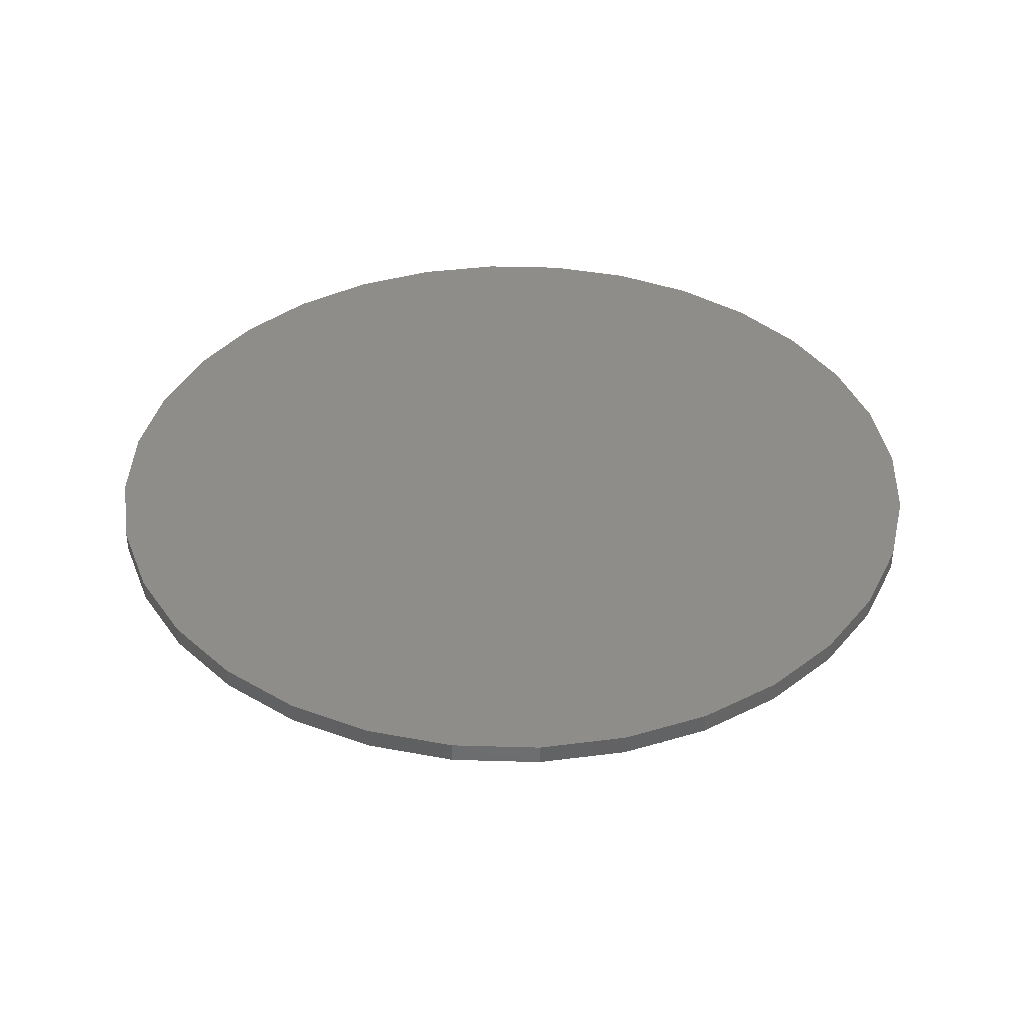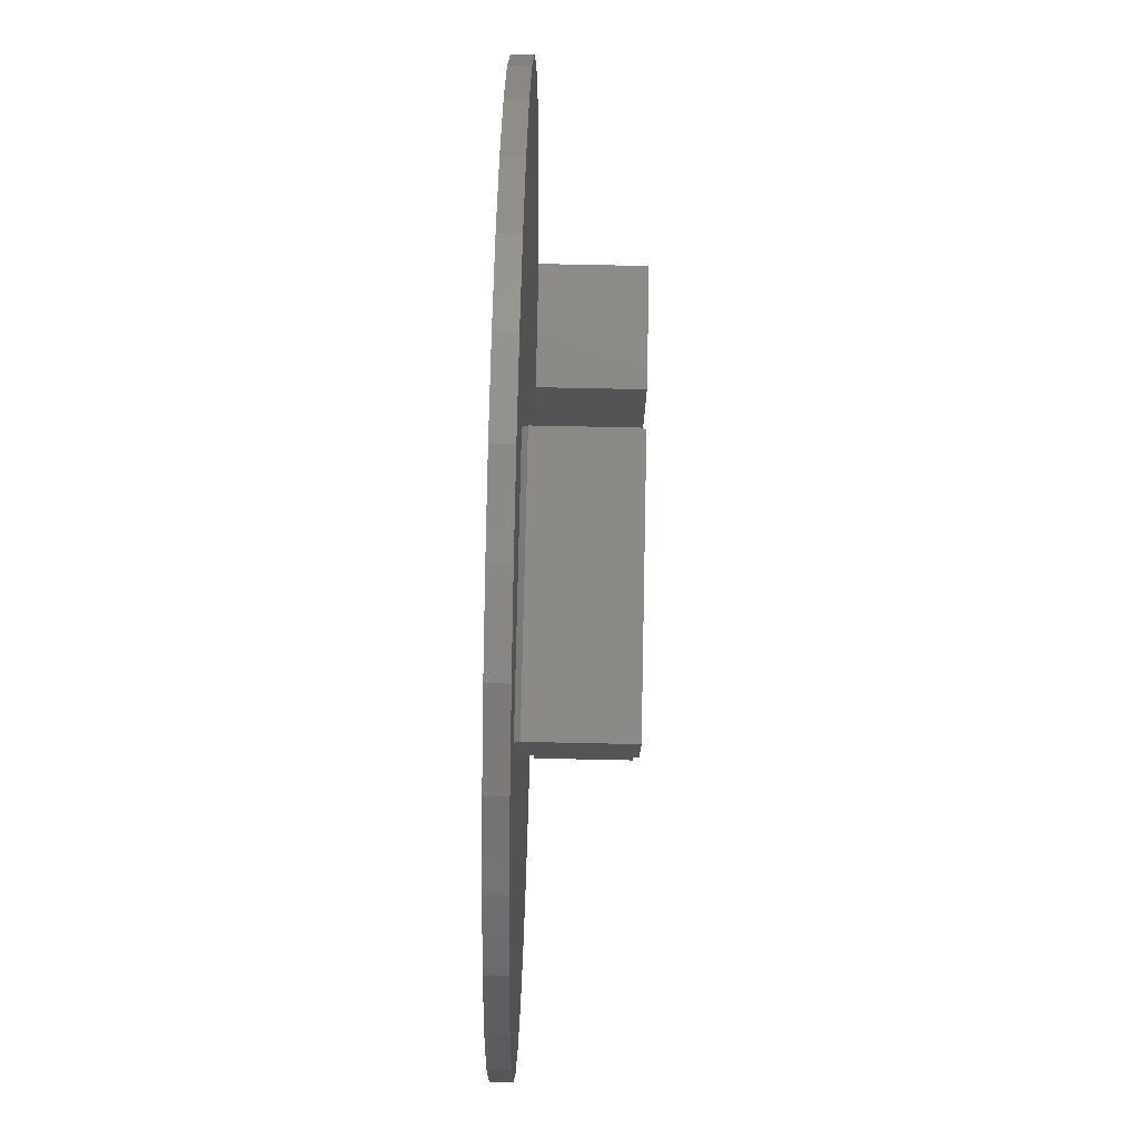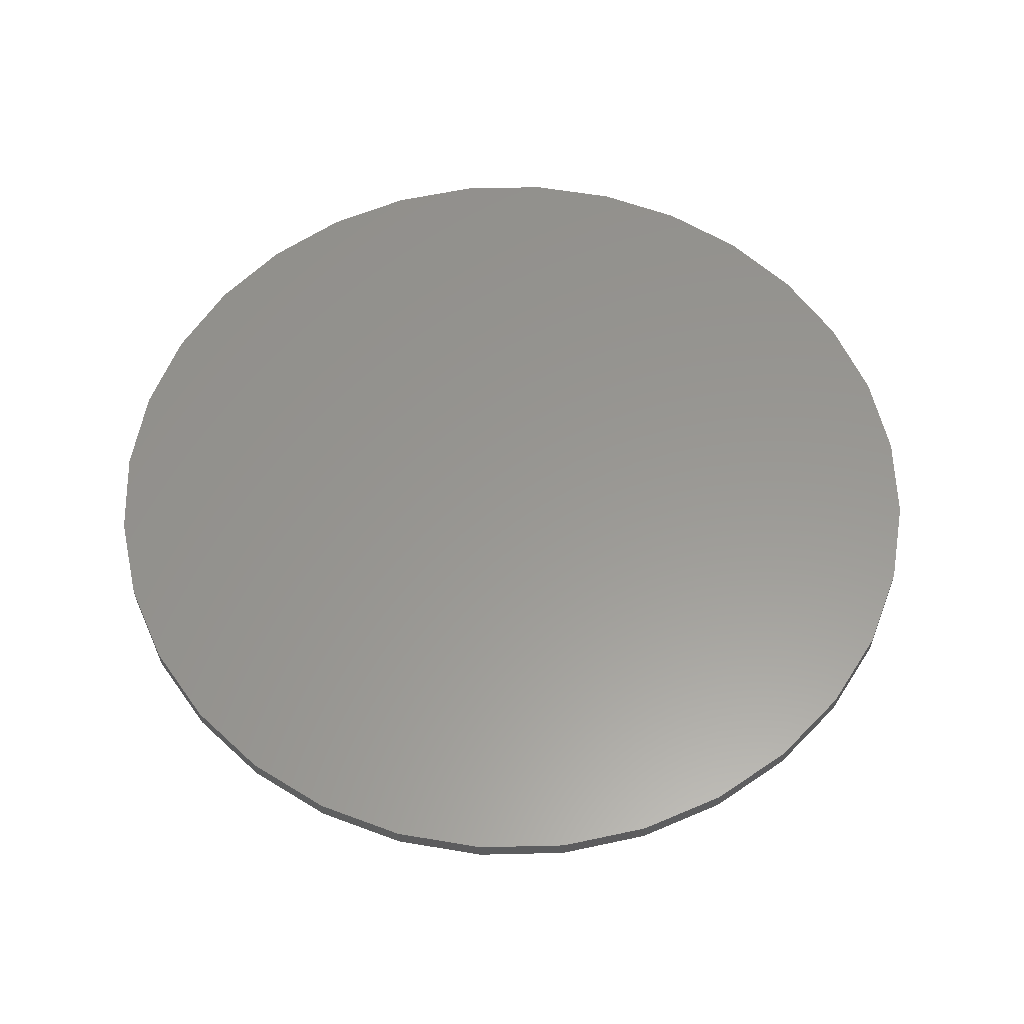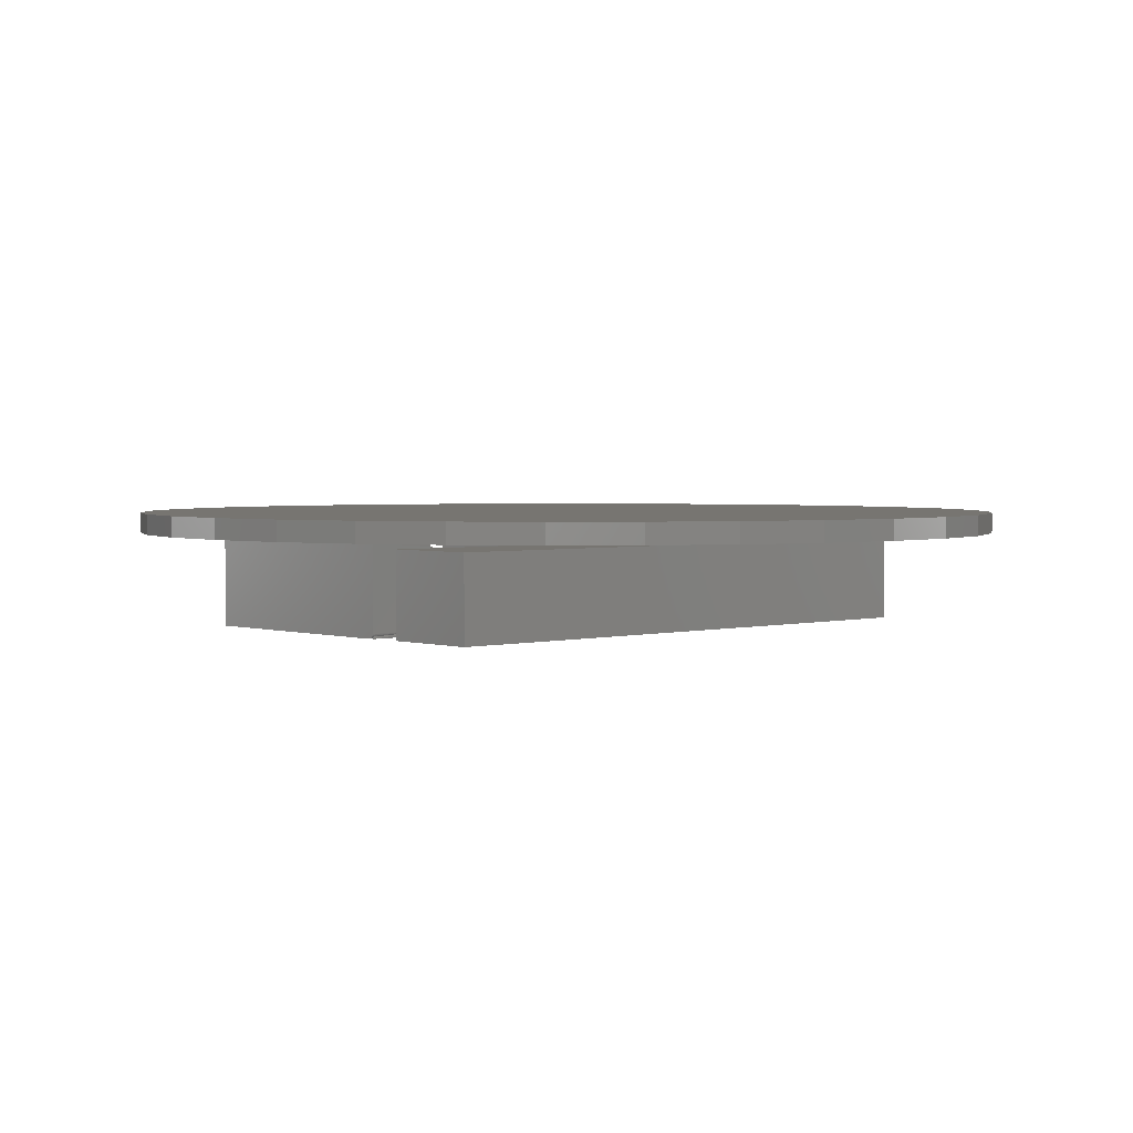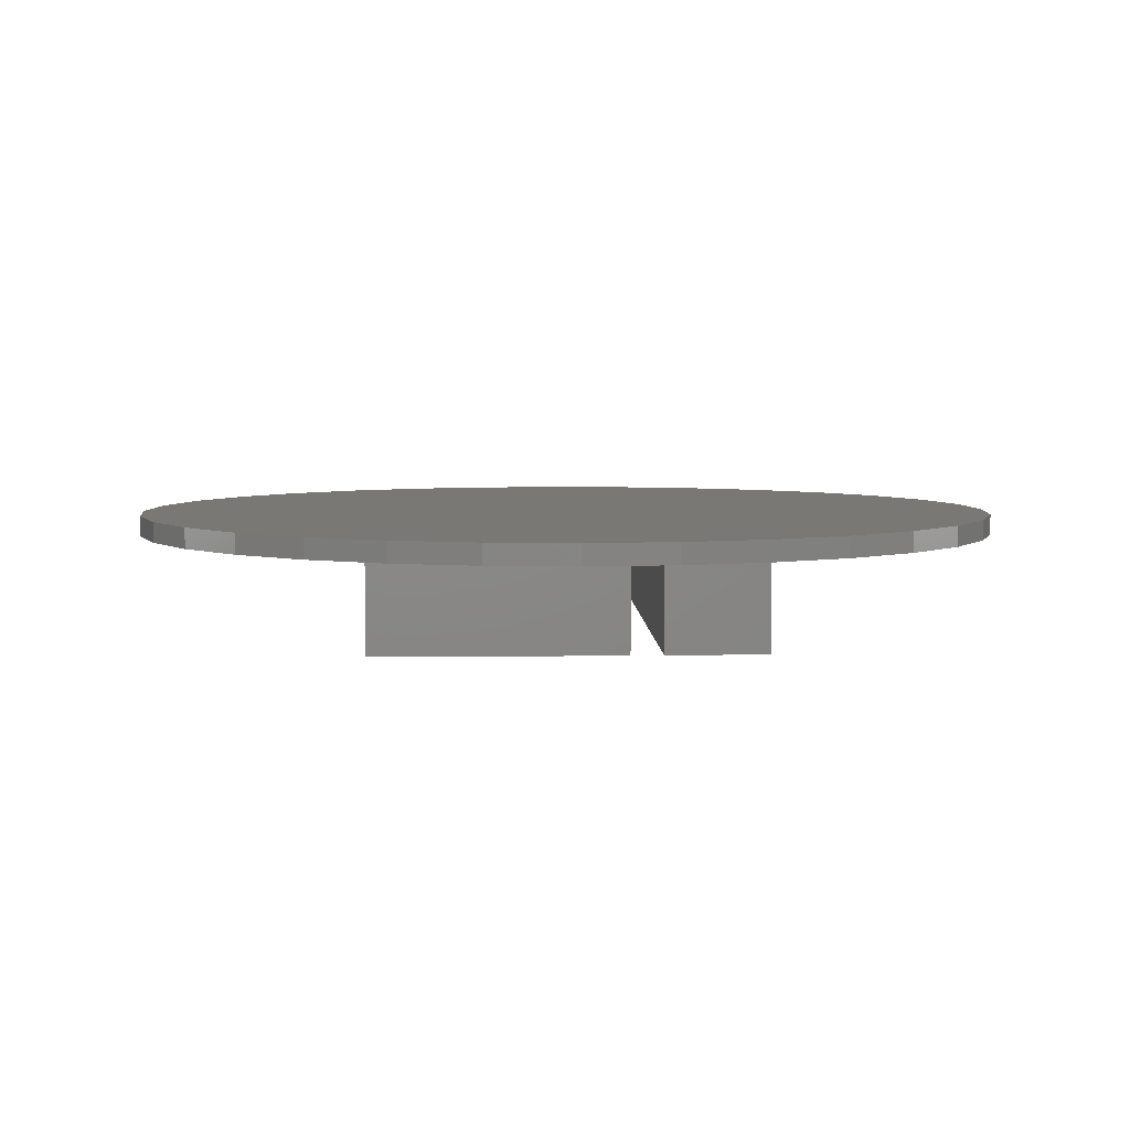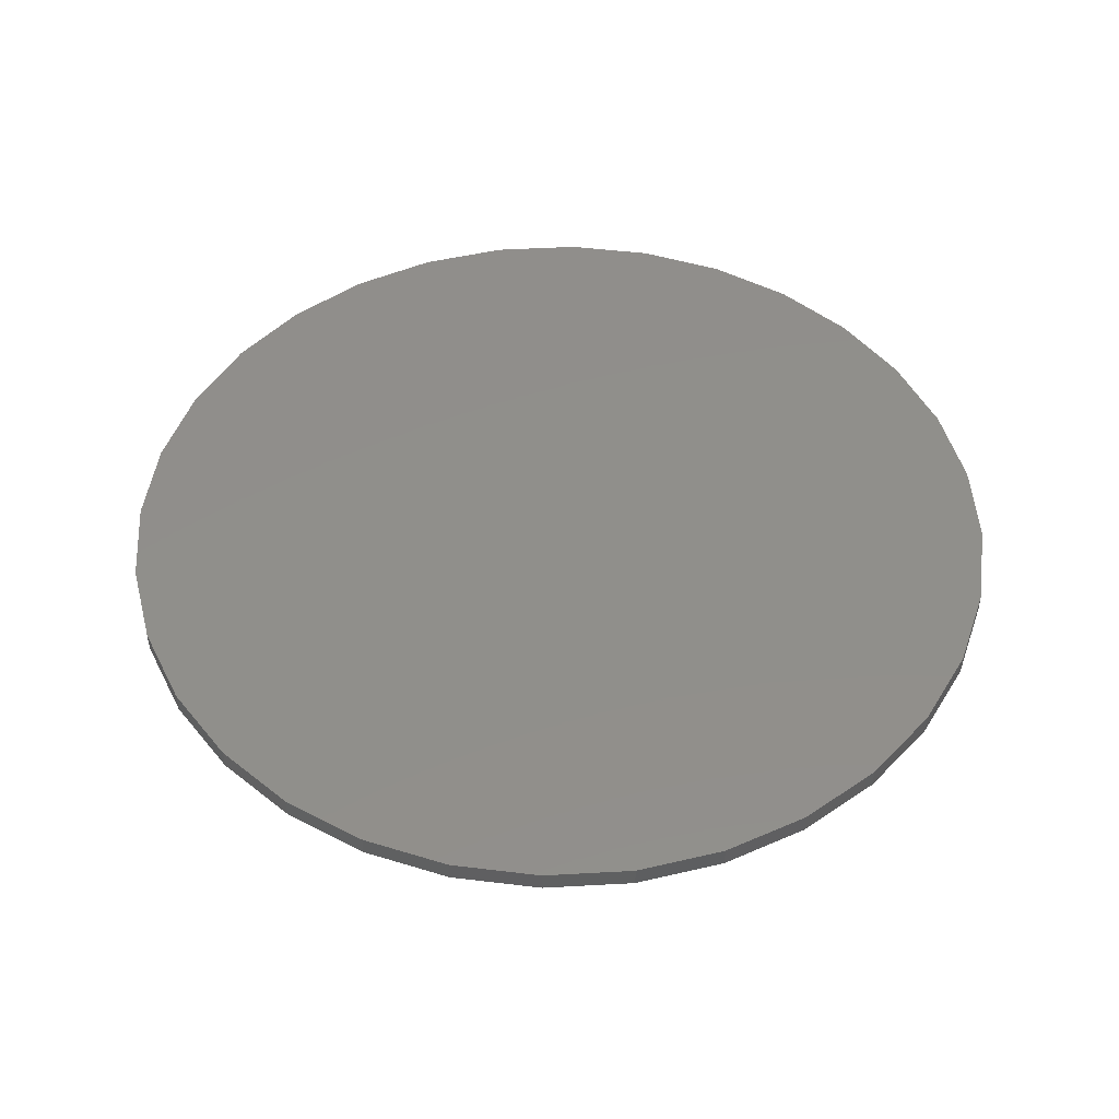
<metadata>
{"format":"stl","ext":"stl","renderer":"f3d","projection":"perspective","resolution":1024,"background":"white","views":[{"elev":39.0,"azim":120.2,"up":"+Z"},{"elev":78.3,"azim":91.2,"up":"+Y"},{"elev":58.8,"azim":-52.0,"up":"+Z"},{"elev":2.6,"azim":-132.6,"up":"+Z"},{"elev":5.1,"azim":178.1,"up":"+Z"},{"elev":48.3,"azim":-87.9,"up":"+Z"}]}
</metadata>
<code>
# stl→obj: 116 verts, 220 faces
v -0.658 0.1325 0.1484
v -0.658 -0.1325 0.1484
v -0.6711 3.847e-16 0.1484
v 0.2677 0.6273 0.1484
v 0.3079 0.4501 0.1484
v -0.07105 0.4501 0.1484
v -0.6194 0.2598 0.1484
v -0.1246 -0.6659 0.1484
v -0.2519 -0.6273 0.1484
v -0.3693 -0.5645 0.1484
v -0.4722 -0.4801 0.1484
v -0.5566 -0.3772 0.1484
v -0.6194 -0.2598 0.1484
v 0.1404 -0.6659 0.1484
v 0.5724 -0.3772 0.1484
v 0.488 -0.4801 0.1484
v 0.3851 -0.5645 0.1484
v 0.2677 -0.6273 0.1484
v 0.6352 -0.2598 0.1484
v 0.6352 0.2598 0.1484
v 0.3079 0.3474 0.1484
v 0.007895 -0.6789 0.1484
v -0.07105 0.3474 0.1484
v 0.6868 0 0.1484
v 0.6738 -0.1325 0.1484
v 0.6738 0.1325 0.1484
v 0.1404 0.6659 0.1484
v 0.007895 0.6789 0.1484
v -0.4722 0.4801 0.1484
v -0.1246 0.6659 0.1484
v -0.3693 0.5645 0.1484
v -0.2519 0.6273 0.1484
v 0.5724 0.3772 0.1484
v 0.488 0.4801 0.1484
v 0.3851 0.5645 0.1484
v -0.5566 0.3772 0.1484
v -0.07105 0.4579 0.1406
v -0.07031 0.3474 0.1328
v -0.07105 0.4579 0.007812
v -0.07105 0.4558 0.007812
v -0.07105 0.3474 0.007812
v 0.3079 0.3474 0
v 0.2969 0.3474 0.1328
v 0.2969 0.3474 0
v 0.3079 0.4579 0.1406
v 0.3079 0.4579 0
v -0.1246 0.6659 0.1797
v 0.1404 0.6659 0.1797
v 0.007895 0.6789 0.1797
v 0.2677 0.6273 0.1797
v -0.2519 0.6273 0.1797
v 0.3851 0.5645 0.1797
v -0.3693 0.5645 0.1797
v 0.488 0.4801 0.1797
v -0.4722 0.4801 0.1797
v 0.5724 0.3772 0.1797
v -0.5566 0.3772 0.1797
v 0.6352 0.2598 0.1797
v -0.6194 0.2598 0.1797
v 0.6738 0.1325 0.1797
v -0.658 0.1325 0.1797
v 0.6868 0 0.1797
v -0.6711 3.847e-16 0.1797
v 0.6738 -0.1325 0.1797
v -0.658 -0.1325 0.1797
v 0.6352 -0.2598 0.1797
v -0.6194 -0.2598 0.1797
v 0.5724 -0.3772 0.1797
v -0.5566 -0.3772 0.1797
v 0.488 -0.4801 0.1797
v -0.4722 -0.4801 0.1797
v 0.3851 -0.5645 0.1797
v -0.3693 -0.5645 0.1797
v 0.2677 -0.6273 0.1797
v -0.2519 -0.6273 0.1797
v 0.1404 -0.6659 0.1797
v -0.1246 -0.6659 0.1797
v 0.007895 -0.6789 0.1797
v -0.07031 -0.04688 0.1328
v 0.2578 -0.04688 0.1328
v -0.07031 0.05329 0.1328
v 0.2578 0.05329 0.1328
v -0.07031 -0.04688 0
v -0.07031 0.05329 0
v 0.2578 -0.04688 0
v 0.2578 0.05329 0
v -0.06956 0.4558 0.003226
v -0.07031 0.4558 0.004493
v -0.07031 0.4558 0
v -0.07031 0.3438 0
v -0.07031 0.3438 0.1328
v -0.07097 0.4558 0.006674
v -0.07072 0.4558 0.00556
v -0.06612 0.4558 0.0005496
v -0.06471 0.4558 0.0001386
v -0.06324 0.4558 0
v -0.06324 0.4579 0
v 0.2969 0.3438 0
v 0.2969 0.3438 0.1328
v -0.06859 0.4558 0.002121
v -0.06743 0.4558 0.001218
v -0.07046 0.4579 0.004823
v -0.06974 0.4579 0.003472
v -0.06476 0.4579 0.0001501
v -0.06623 0.4579 0.0005947
v -0.06758 0.4579 0.001317
v -0.06876 0.4579 0.002288
v -0.0709 0.4579 0.006288
v -0.2734 -0.4609 0.1328
v -0.1195 -0.4609 0.1328
v -0.2734 0.4531 0.1328
v -0.1195 0.4531 0.1328
v -0.2734 -0.4609 0
v -0.2734 0.4531 0
v -0.1195 -0.4609 0
v -0.1195 0.4531 0
f 1 2 3
f 4 5 6
f 7 8 9
f 7 9 10
f 7 10 11
f 7 11 12
f 7 12 13
f 7 13 2
f 7 2 1
f 14 15 16
f 14 16 17
f 14 17 18
f 19 15 20
f 20 15 14
f 20 14 21
f 21 14 22
f 21 22 23
f 23 22 8
f 23 8 7
f 24 25 26
f 26 25 19
f 26 19 20
f 6 27 4
f 27 6 28
f 28 6 29
f 28 29 30
f 30 29 31
f 30 31 32
f 20 21 33
f 33 21 5
f 33 5 34
f 34 5 4
f 34 4 35
f 7 36 23
f 23 36 29
f 23 29 6
f 37 23 6
f 38 23 37
f 38 37 39
f 38 39 40
f 38 40 41
f 42 43 44
f 23 38 21
f 21 38 43
f 21 43 42
f 5 45 6
f 6 45 37
f 42 46 21
f 21 46 45
f 21 45 5
f 47 48 49
f 48 47 50
f 50 47 51
f 50 51 52
f 52 51 53
f 52 53 54
f 54 53 55
f 54 55 56
f 56 55 57
f 56 57 58
f 58 57 59
f 58 59 60
f 60 59 61
f 60 61 62
f 62 61 63
f 62 63 64
f 64 63 65
f 64 65 66
f 66 65 67
f 66 67 68
f 68 67 69
f 68 69 70
f 70 69 71
f 70 71 72
f 72 71 73
f 72 73 74
f 74 73 75
f 74 75 76
f 76 75 77
f 76 77 78
f 24 62 25
f 25 62 64
f 25 64 19
f 19 64 66
f 19 66 15
f 15 66 68
f 15 68 16
f 16 68 70
f 16 70 17
f 17 70 72
f 17 72 18
f 18 72 74
f 18 74 14
f 14 74 76
f 14 76 22
f 22 76 78
f 22 78 8
f 8 78 77
f 8 77 9
f 9 77 75
f 9 75 10
f 10 75 73
f 10 73 11
f 11 73 71
f 11 71 12
f 12 71 69
f 12 69 13
f 13 69 67
f 13 67 2
f 2 67 65
f 2 65 3
f 3 65 63
f 3 63 1
f 1 63 61
f 1 61 7
f 7 61 59
f 7 59 36
f 36 59 57
f 36 57 29
f 29 57 55
f 29 55 31
f 31 55 53
f 31 53 32
f 32 53 51
f 32 51 30
f 30 51 47
f 30 47 28
f 28 47 49
f 28 49 27
f 27 49 48
f 27 48 4
f 4 48 50
f 4 50 35
f 35 50 52
f 35 52 34
f 34 52 54
f 34 54 33
f 33 54 56
f 33 56 20
f 20 56 58
f 20 58 26
f 26 58 60
f 26 60 24
f 24 60 62
f 79 80 81
f 81 80 82
f 83 84 85
f 85 84 86
f 84 83 81
f 81 83 79
f 82 86 81
f 81 86 84
f 85 86 80
f 80 86 82
f 79 83 80
f 80 83 85
f 87 41 88
f 41 87 89
f 41 89 90
f 41 90 91
f 41 91 38
f 41 40 92
f 41 92 93
f 41 93 88
f 89 94 44
f 95 44 94
f 96 44 95
f 44 90 89
f 96 46 44
f 46 42 44
f 97 46 96
f 98 90 44
f 91 90 99
f 99 90 98
f 98 44 99
f 99 44 43
f 89 87 100
f 89 100 101
f 89 101 94
f 91 99 38
f 38 99 43
f 88 93 102
f 88 102 103
f 88 103 87
f 97 96 104
f 104 96 95
f 104 95 105
f 105 95 94
f 105 94 106
f 106 94 101
f 106 101 107
f 107 101 100
f 107 100 103
f 103 100 87
f 102 93 108
f 108 93 92
f 108 92 39
f 39 92 40
f 109 110 111
f 111 110 112
f 113 114 115
f 115 114 116
f 111 114 109
f 109 114 113
f 112 116 111
f 111 116 114
f 110 115 112
f 112 115 116
f 109 113 110
f 110 113 115
f 97 45 46
f 104 105 106
f 104 106 107
f 104 107 103
f 104 103 102
f 104 102 108
f 104 108 39
f 37 45 97
f 37 97 104
f 37 104 39

</code>
